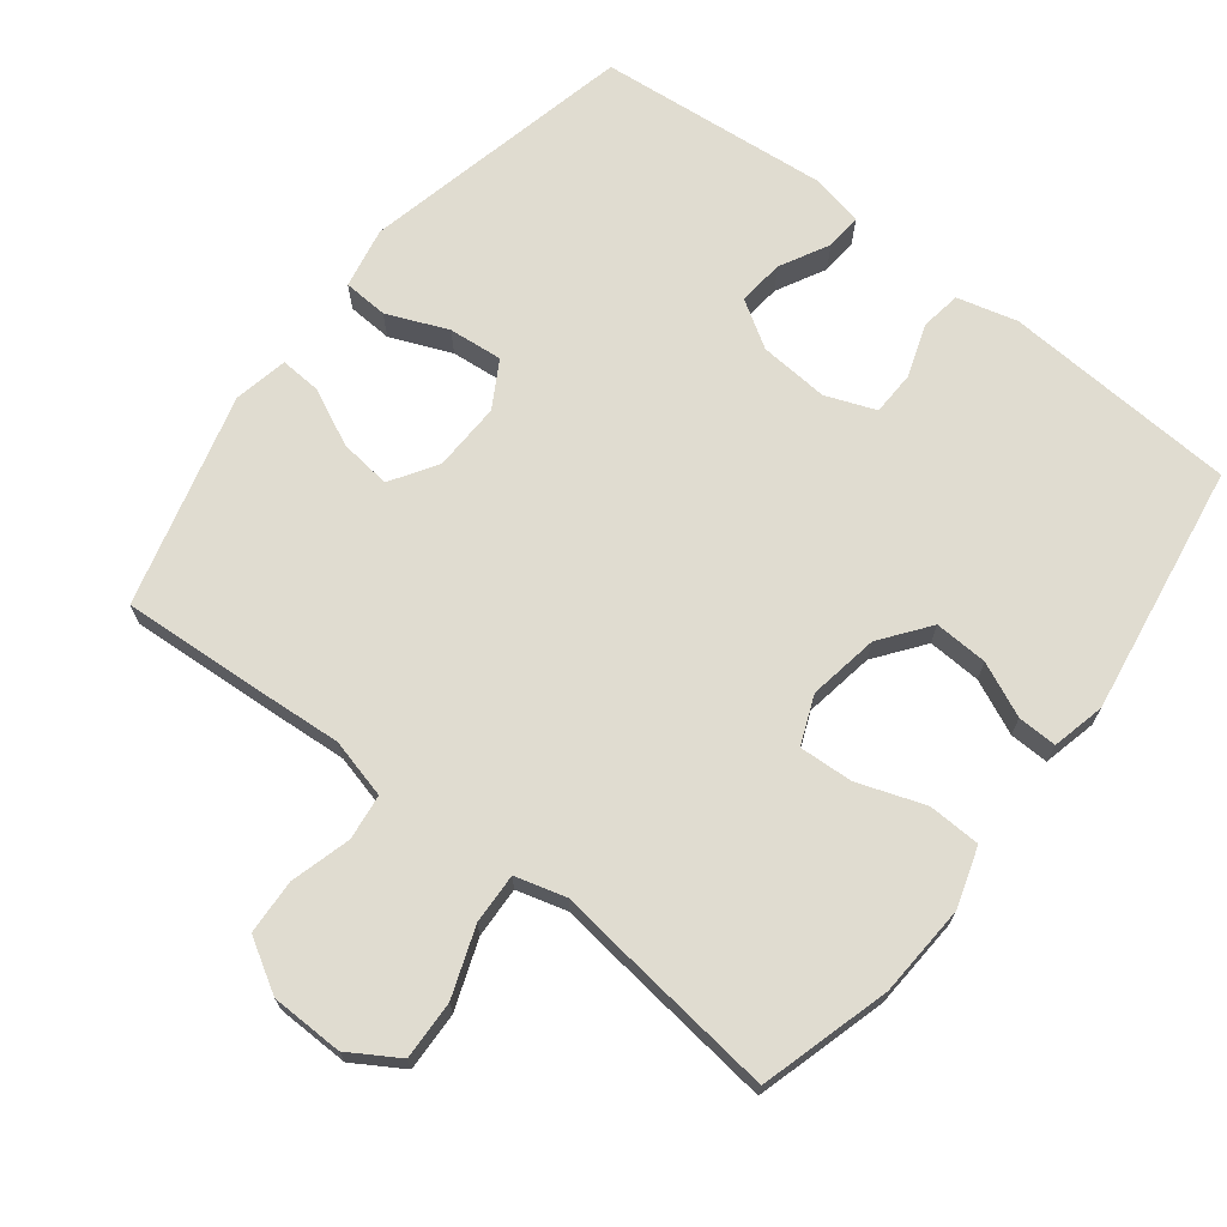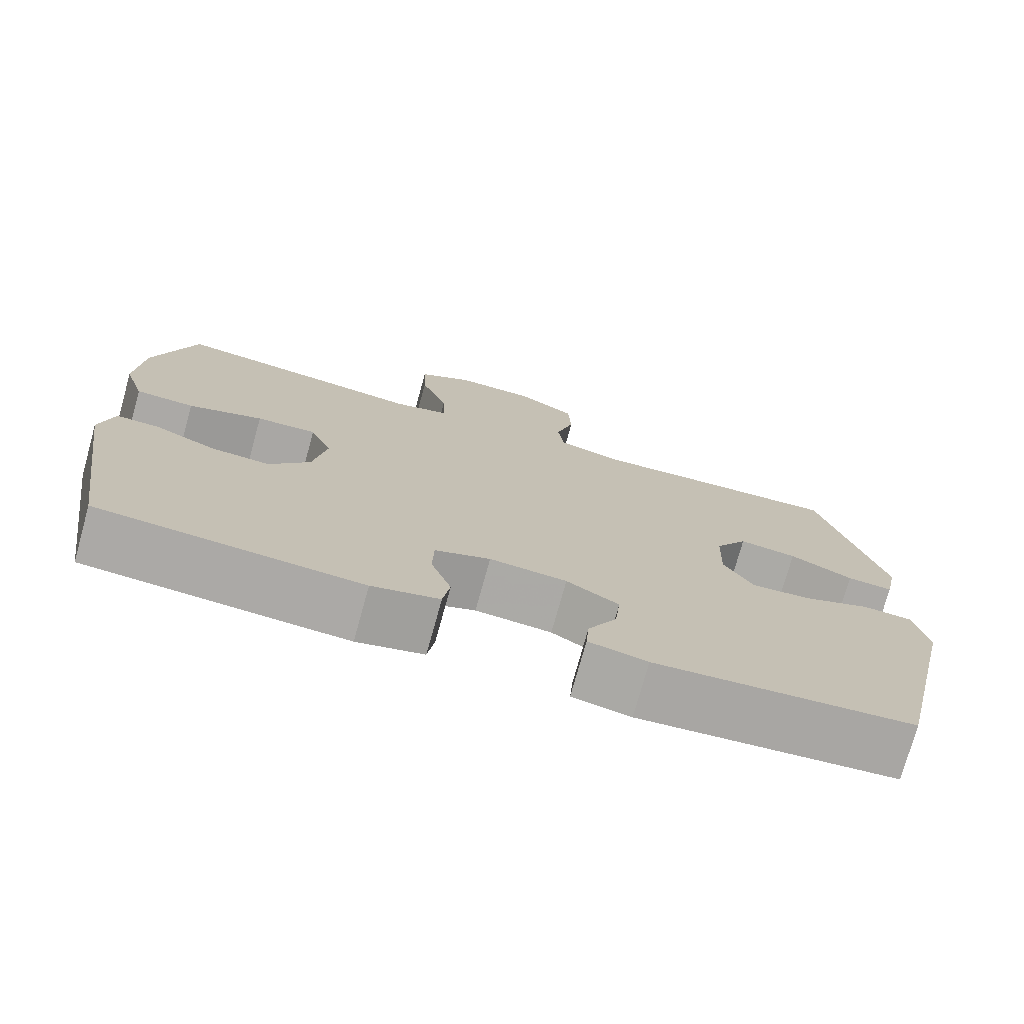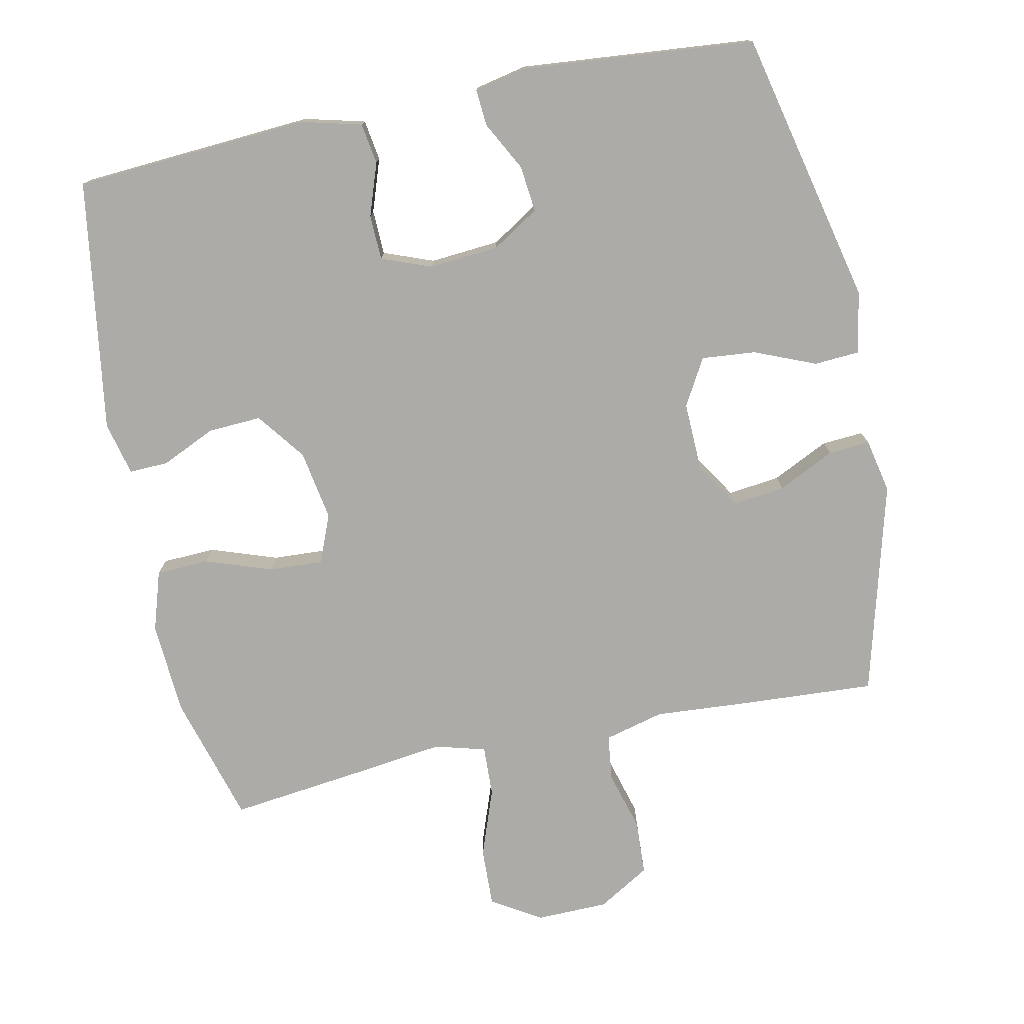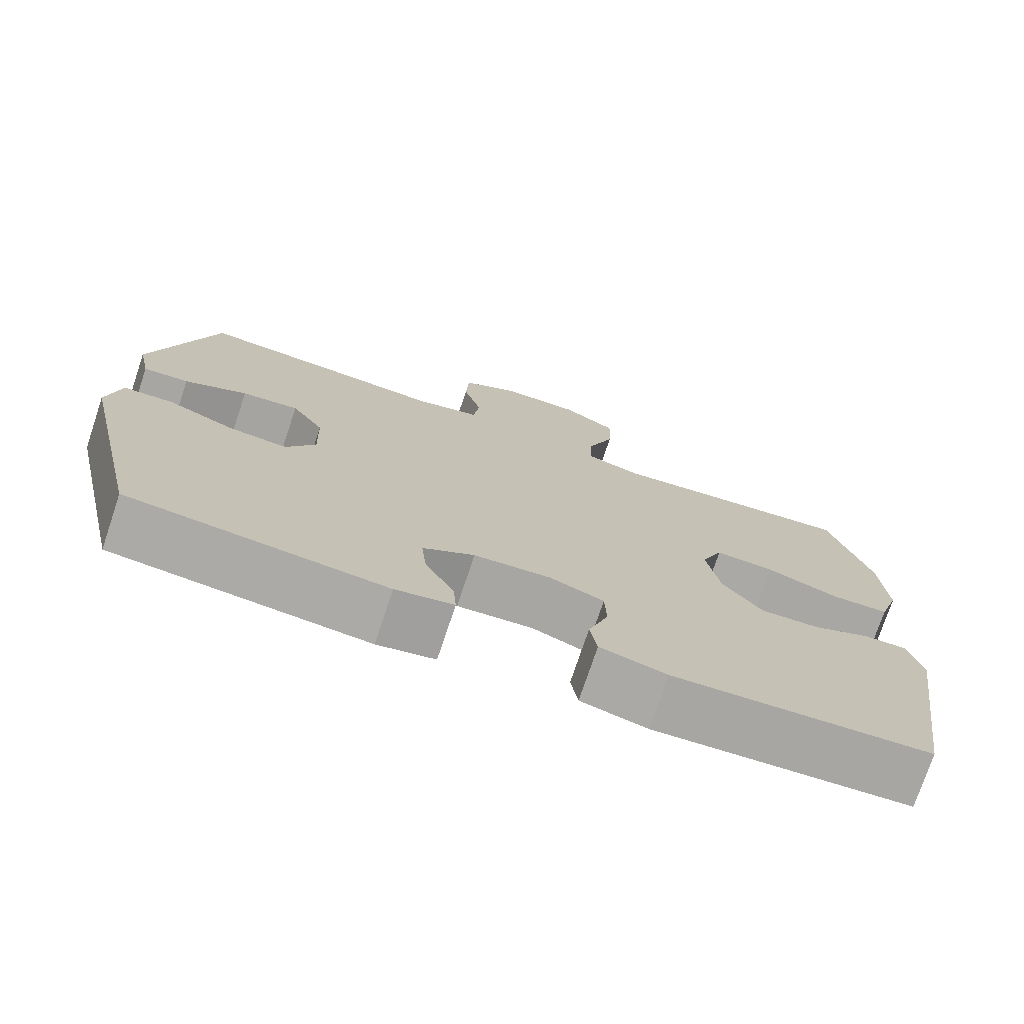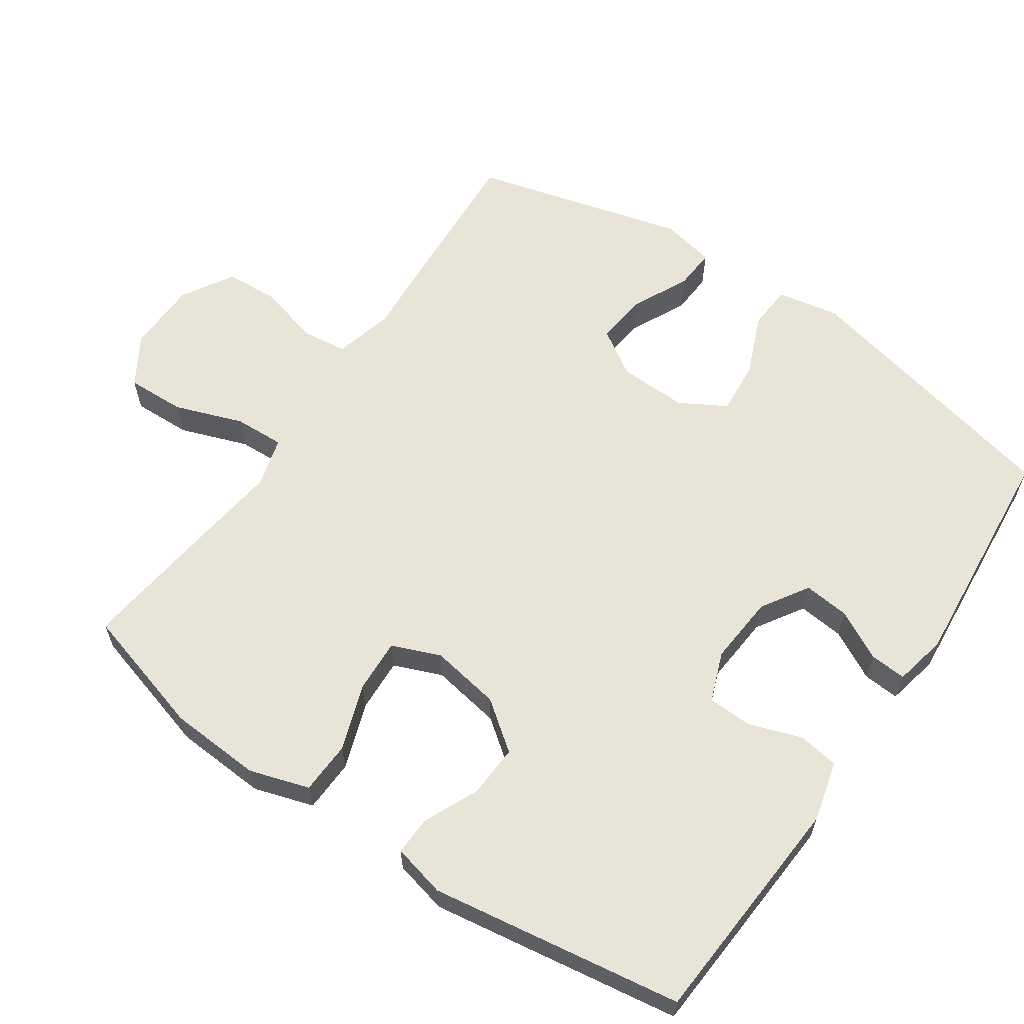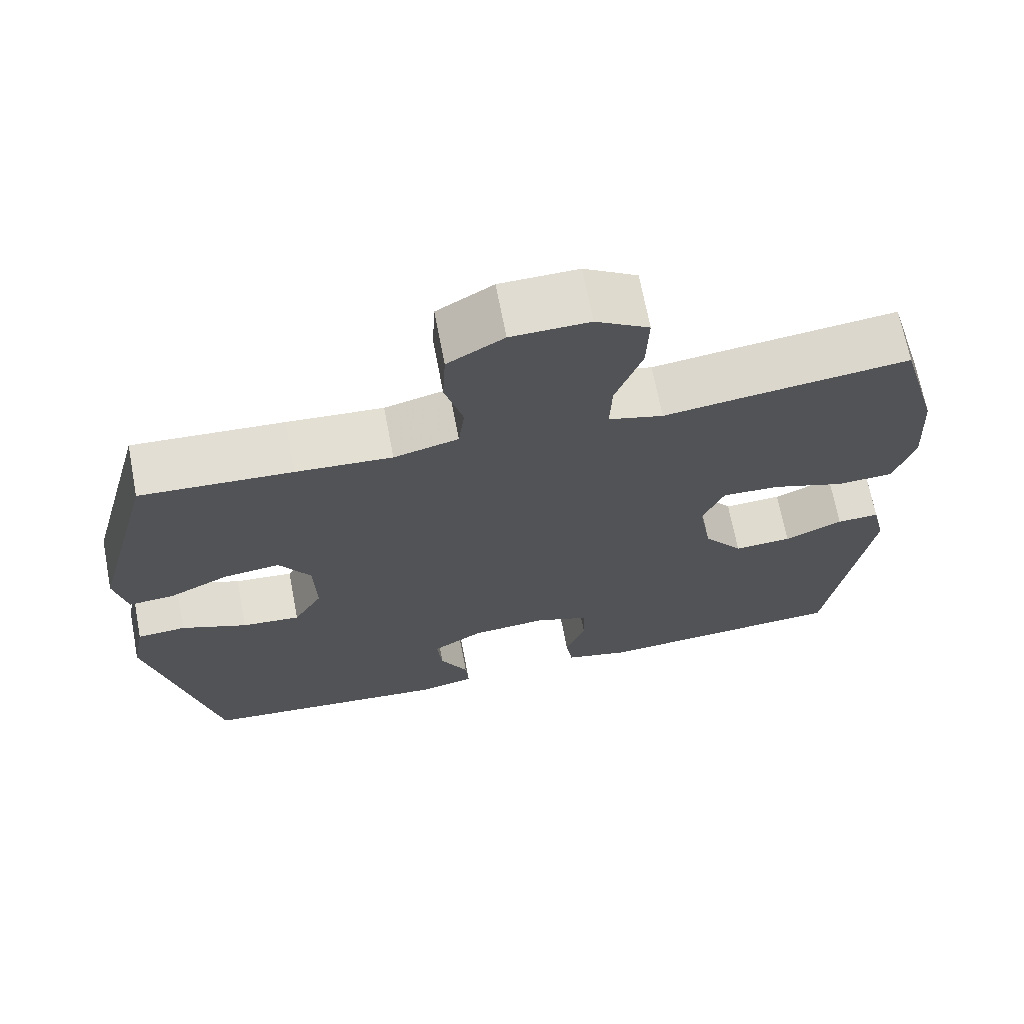
<metadata>
{"format":"obj","ext":"obj","renderer":"f3d","projection":"perspective","resolution":1024,"background":"white","views":[{"elev":69.6,"azim":37.7,"up":"+Y"},{"elev":-75.3,"azim":164.5,"up":"+Z"},{"elev":-76.3,"azim":-168.2,"up":"+Y"},{"elev":-75.1,"azim":-18.5,"up":"+Z"},{"elev":61.3,"azim":124.4,"up":"+Y"},{"elev":68.7,"azim":-10.8,"up":"+Z"}]}
</metadata>
<code>
v -0.5 0.07 0.5
v -0.301 0.07 0.488
v -0.174 0.07 0.479
v -0.089 0.07 0.501
v -0.081 0.07 0.566
v -0.105 0.07 0.652
v -0.101 0.07 0.73
v -0.027 0.07 0.774
v 0.076 0.07 0.776
v 0.146 0.07 0.733
v 0.143 0.07 0.649
v 0.108 0.07 0.552
v 0.105 0.07 0.48
v 0.177 0.07 0.46
v 0.293 0.07 0.475
v 0.5 0.07 0.5
v 0.553 0.07 0.315
v 0.561 0.07 0.183
v 0.534 0.07 0.098
v 0.459 0.07 0.095
v 0.364 0.07 0.128
v 0.287 0.07 0.132
v 0.259 0.07 0.063
v 0.276 0.07 -0.037
v 0.328 0.07 -0.106
v 0.404 0.07 -0.102
v 0.481 0.07 -0.067
v 0.537 0.07 -0.065
v 0.555 0.07 -0.141
v 0.5 0.07 -0.5
v 0.166 0.07 -0.522
v 0.08 0.07 -0.5
v 0.071 0.07 -0.442
v 0.097 0.07 -0.367
v 0.095 0.07 -0.303
v 0.024 0.07 -0.276
v -0.075 0.07 -0.284
v -0.142 0.07 -0.326
v -0.135 0.07 -0.392
v -0.098 0.07 -0.462
v -0.094 0.07 -0.514
v -0.169 0.07 -0.53
v -0.5 0.07 -0.5
v -0.589 0.07 -0.108
v -0.572 0.07 -0.02
v -0.508 0.07 -0.016
v -0.421 0.07 -0.052
v -0.344 0.07 -0.059
v -0.306 0.07 0.007
v -0.309 0.07 0.105
v -0.351 0.07 0.171
v -0.425 0.07 0.162
v -0.506 0.07 0.123
v -0.565 0.07 0.119
v -0.581 0.07 0.196
v -0.5 0 0.5
v -0.301 0 0.488
v -0.174 0 0.479
v -0.089 0 0.501
v -0.081 0 0.566
v -0.105 0 0.652
v -0.101 0 0.73
v -0.027 0 0.774
v 0.076 0 0.776
v 0.146 0 0.733
v 0.143 0 0.649
v 0.108 0 0.552
v 0.105 0 0.48
v 0.177 0 0.46
v 0.293 0 0.475
v 0.5 0 0.5
v 0.553 0 0.315
v 0.561 0 0.183
v 0.534 0 0.098
v 0.459 0 0.095
v 0.364 0 0.128
v 0.287 0 0.132
v 0.259 0 0.063
v 0.276 0 -0.037
v 0.328 0 -0.106
v 0.404 0 -0.102
v 0.481 0 -0.067
v 0.537 0 -0.065
v 0.555 0 -0.141
v 0.5 0 -0.5
v 0.166 0 -0.522
v 0.08 0 -0.5
v 0.071 0 -0.442
v 0.097 0 -0.367
v 0.095 0 -0.303
v 0.024 0 -0.276
v -0.075 0 -0.284
v -0.142 0 -0.326
v -0.135 0 -0.392
v -0.098 0 -0.462
v -0.094 0 -0.514
v -0.169 0 -0.53
v -0.5 0 -0.5
v -0.589 0 -0.108
v -0.572 0 -0.02
v -0.508 0 -0.016
v -0.421 0 -0.052
v -0.344 0 -0.059
v -0.306 0 0.007
v -0.309 0 0.105
v -0.351 0 0.171
v -0.425 0 0.162
v -0.506 0 0.123
v -0.565 0 0.119
v -0.581 0 0.196
f 1 2 3
f 55 1 3
f 54 55 3
f 53 54 3
f 52 53 3
f 51 52 3 4
f 50 51 4
f 49 50 4
f 45 46 47
f 44 45 47
f 43 44 47
f 42 43 47
f 41 42 47
f 40 41 47
f 39 40 47
f 38 39 47 48
f 37 38 48 49
f 32 33 34
f 31 32 34
f 30 31 34
f 29 30 34
f 28 29 34
f 27 28 34
f 26 27 34
f 25 26 34 35
f 24 25 35 36
f 19 20 21
f 18 19 21
f 17 18 21
f 16 17 21
f 15 16 21
f 14 15 21
f 13 14 21 22
f 10 11 12
f 9 10 12
f 8 9 12
f 7 8 12
f 6 7 12
f 5 6 12
f 4 5 12 13
f 49 4 13
f 37 49 13
f 36 37 13
f 24 36 13
f 23 24 13
f 13 22 23
f 58 57 56
f 58 56 110
f 58 110 109
f 58 109 108
f 58 108 107
f 59 58 107 106
f 59 106 105
f 59 105 104
f 102 101 100
f 102 100 99
f 102 99 98
f 102 98 97
f 102 97 96
f 102 96 95
f 102 95 94
f 103 102 94 93
f 104 103 93 92
f 89 88 87
f 89 87 86
f 89 86 85
f 89 85 84
f 89 84 83
f 89 83 82
f 89 82 81
f 90 89 81 80
f 91 90 80 79
f 76 75 74
f 76 74 73
f 76 73 72
f 76 72 71
f 76 71 70
f 76 70 69
f 77 76 69 68
f 67 66 65
f 67 65 64
f 67 64 63
f 67 63 62
f 67 62 61
f 67 61 60
f 68 67 60 59
f 68 59 104
f 68 104 92
f 68 92 91
f 68 91 79
f 68 79 78
f 78 77 68
f 1 56 57 2
f 2 57 58 3
f 3 58 59 4
f 4 59 60 5
f 5 60 61 6
f 6 61 62 7
f 7 62 63 8
f 8 63 64 9
f 9 64 65 10
f 10 65 66 11
f 11 66 67 12
f 12 67 68 13
f 13 68 69 14
f 14 69 70 15
f 15 70 71 16
f 16 71 72 17
f 17 72 73 18
f 18 73 74 19
f 19 74 75 20
f 20 75 76 21
f 21 76 77 22
f 22 77 78 23
f 23 78 79 24
f 24 79 80 25
f 25 80 81 26
f 26 81 82 27
f 27 82 83 28
f 28 83 84 29
f 29 84 85 30
f 30 85 86 31
f 31 86 87 32
f 32 87 88 33
f 33 88 89 34
f 34 89 90 35
f 35 90 91 36
f 36 91 92 37
f 37 92 93 38
f 38 93 94 39
f 39 94 95 40
f 40 95 96 41
f 41 96 97 42
f 42 97 98 43
f 43 98 99 44
f 44 99 100 45
f 45 100 101 46
f 46 101 102 47
f 47 102 103 48
f 48 103 104 49
f 49 104 105 50
f 50 105 106 51
f 51 106 107 52
f 52 107 108 53
f 53 108 109 54
f 54 109 110 55
f 55 110 56 1

</code>
